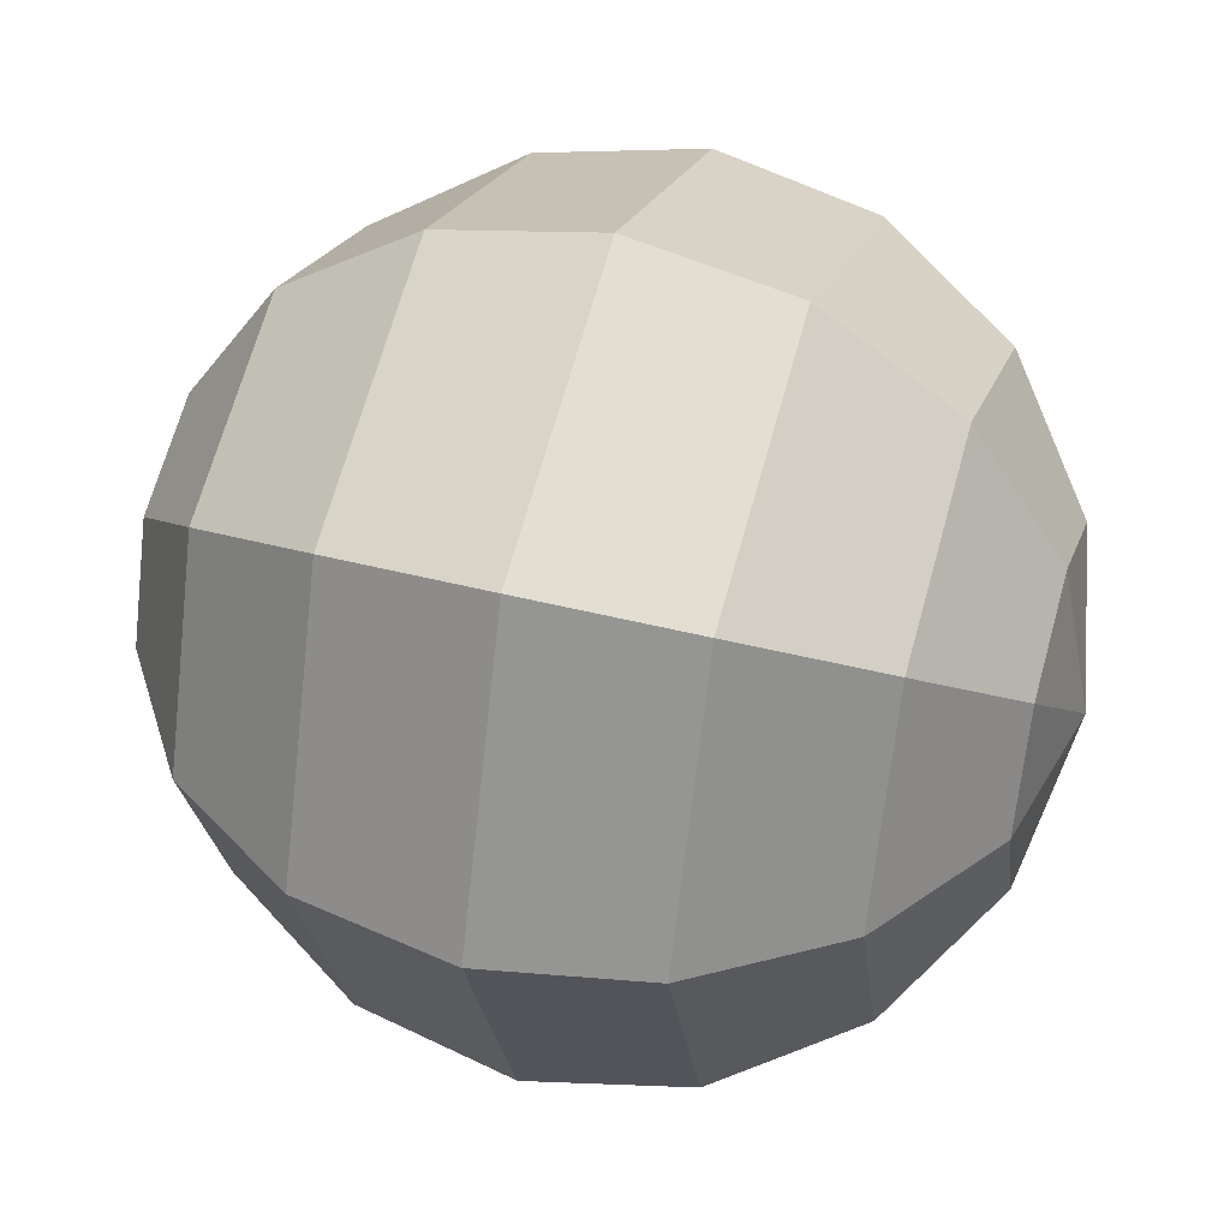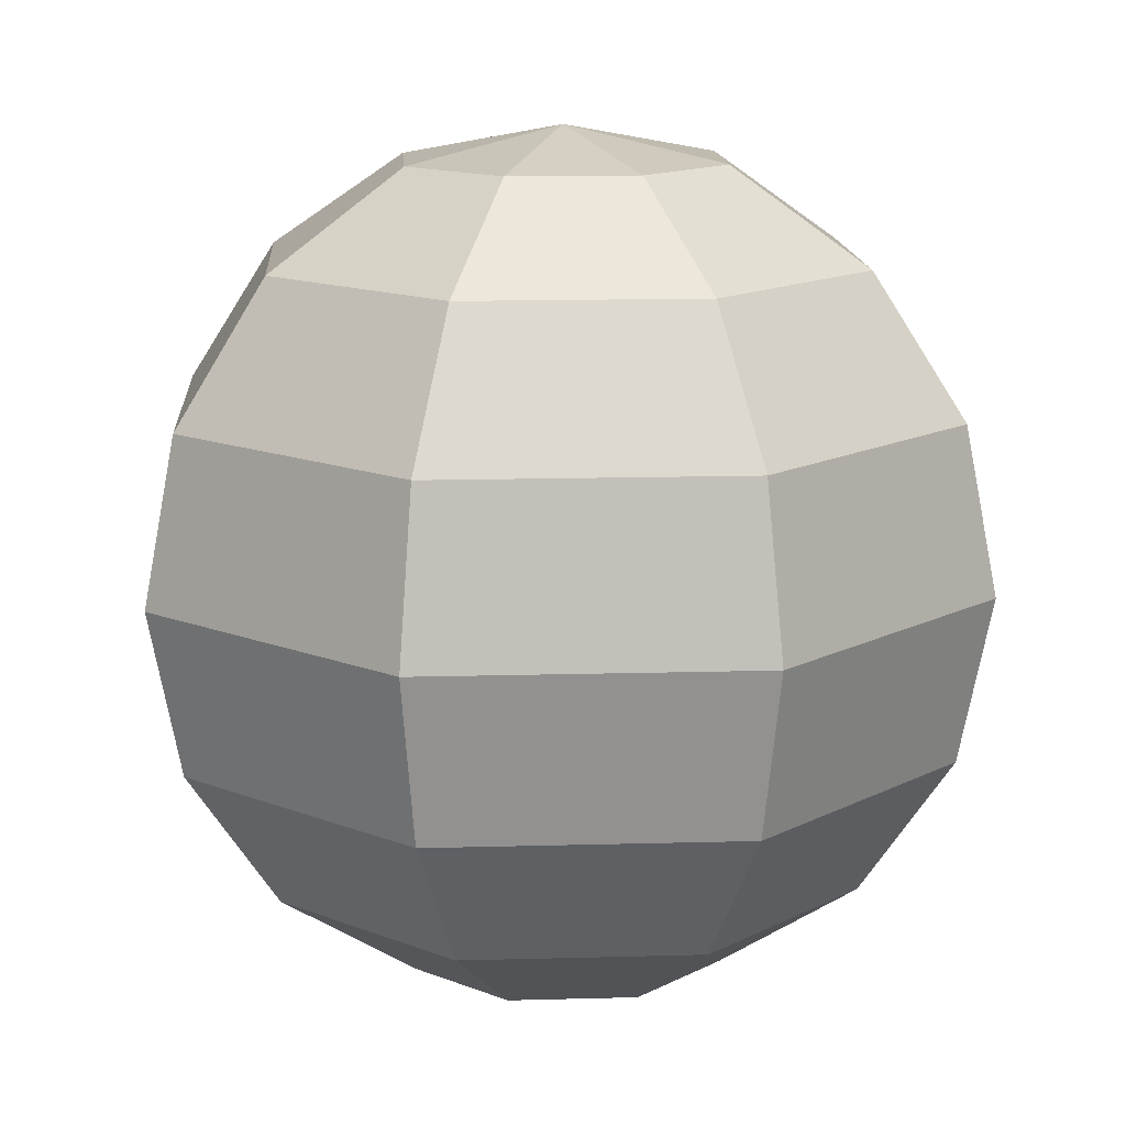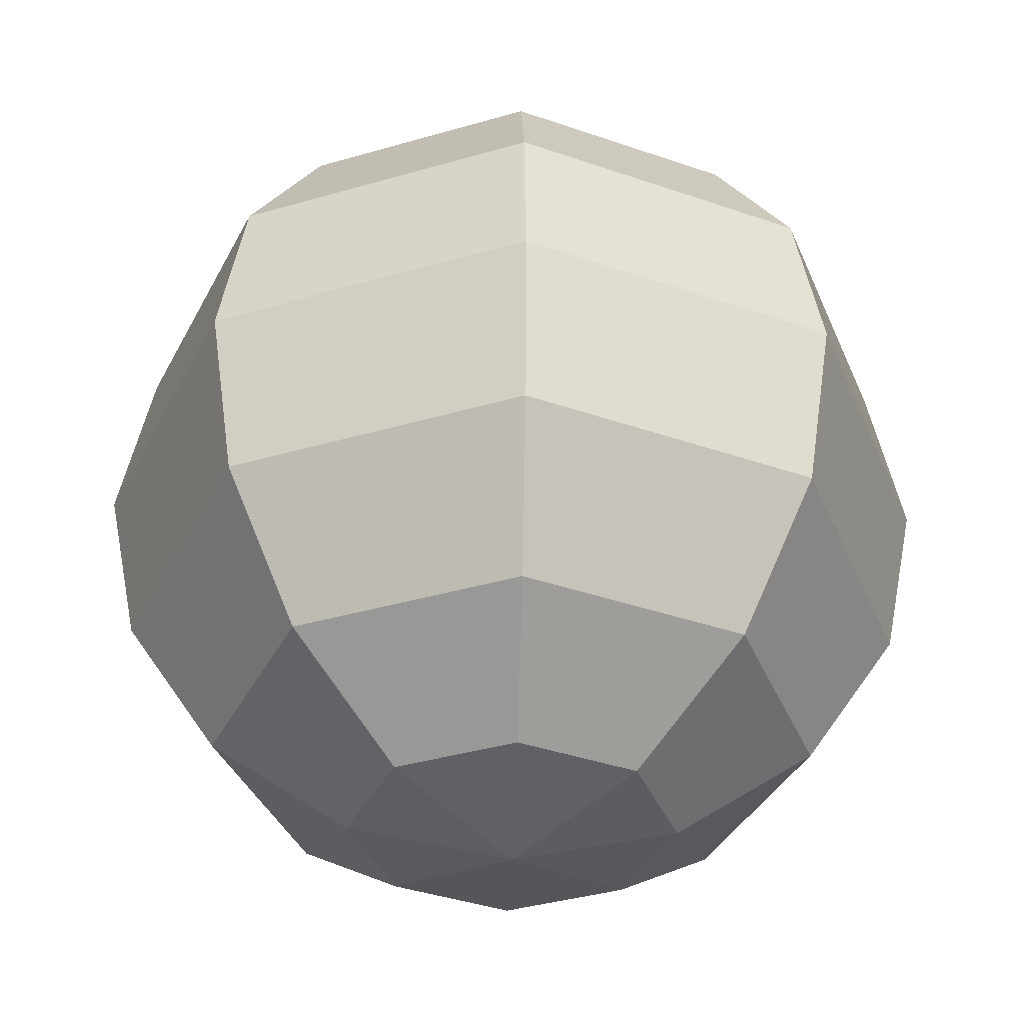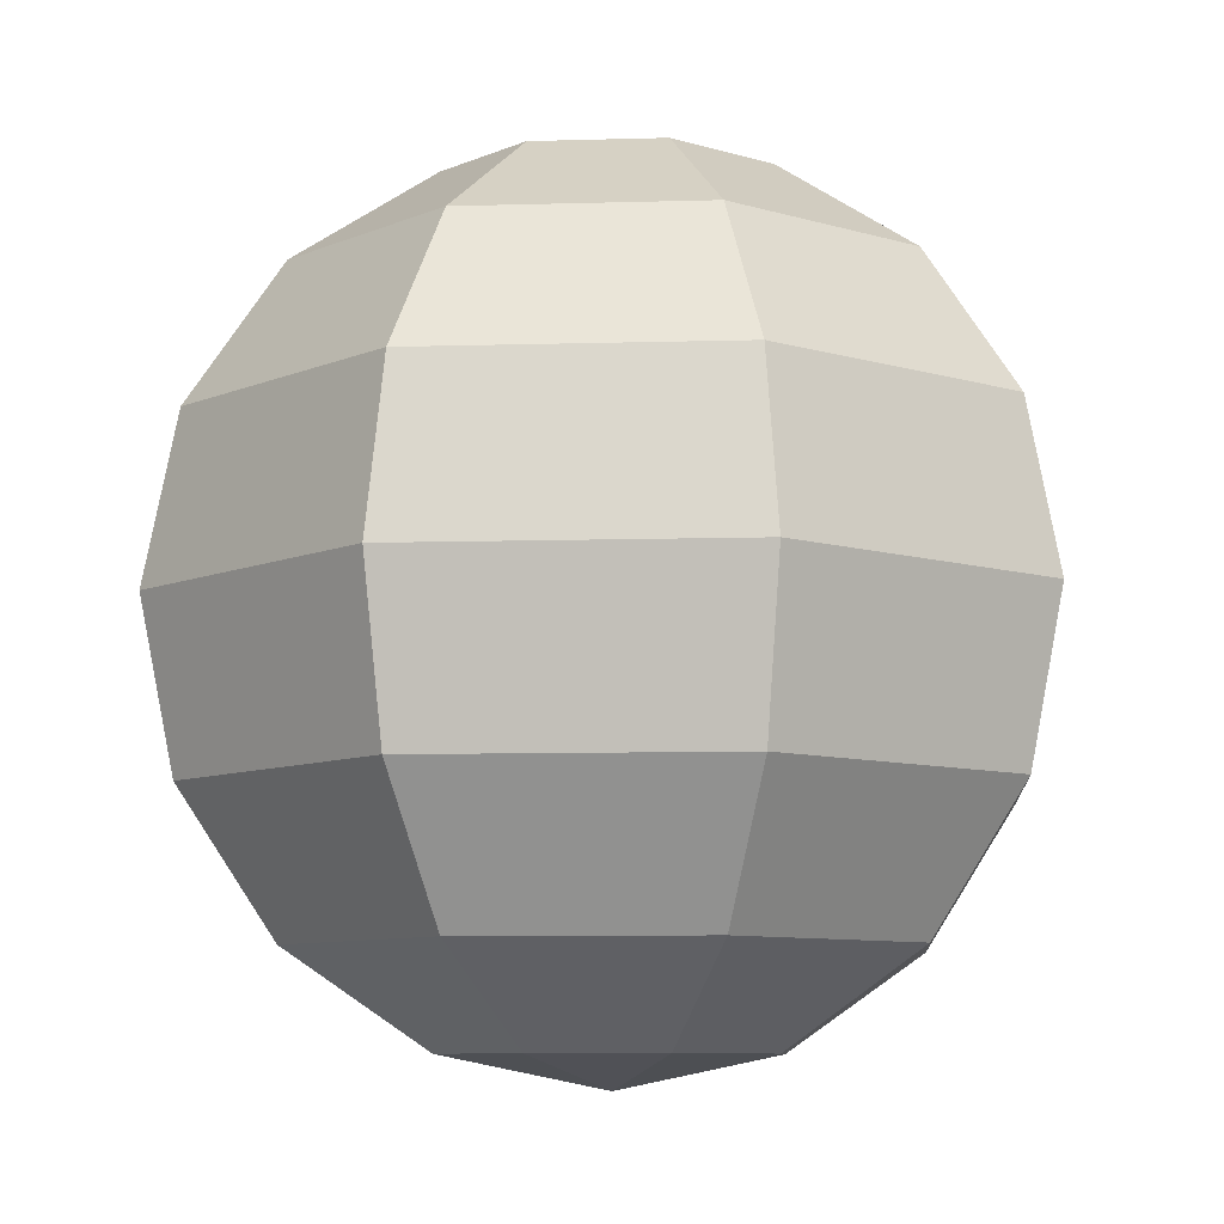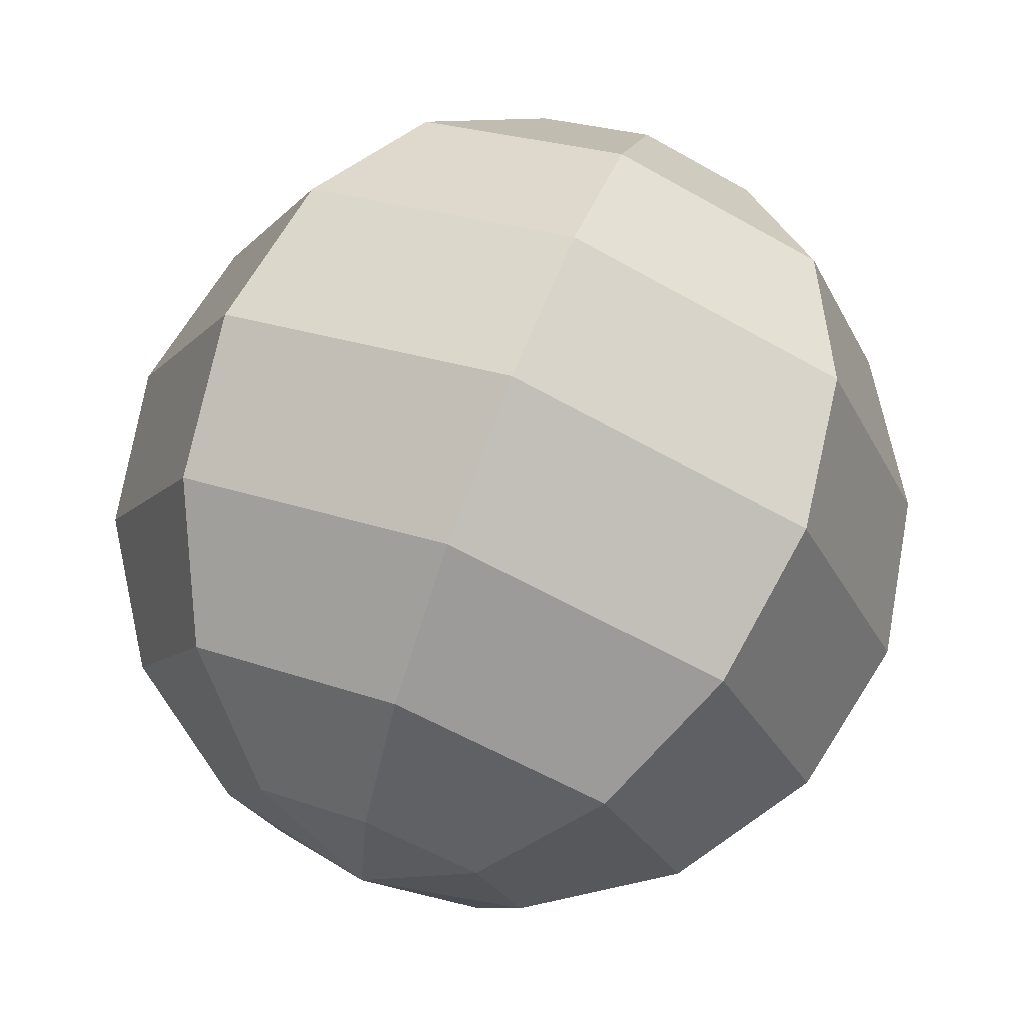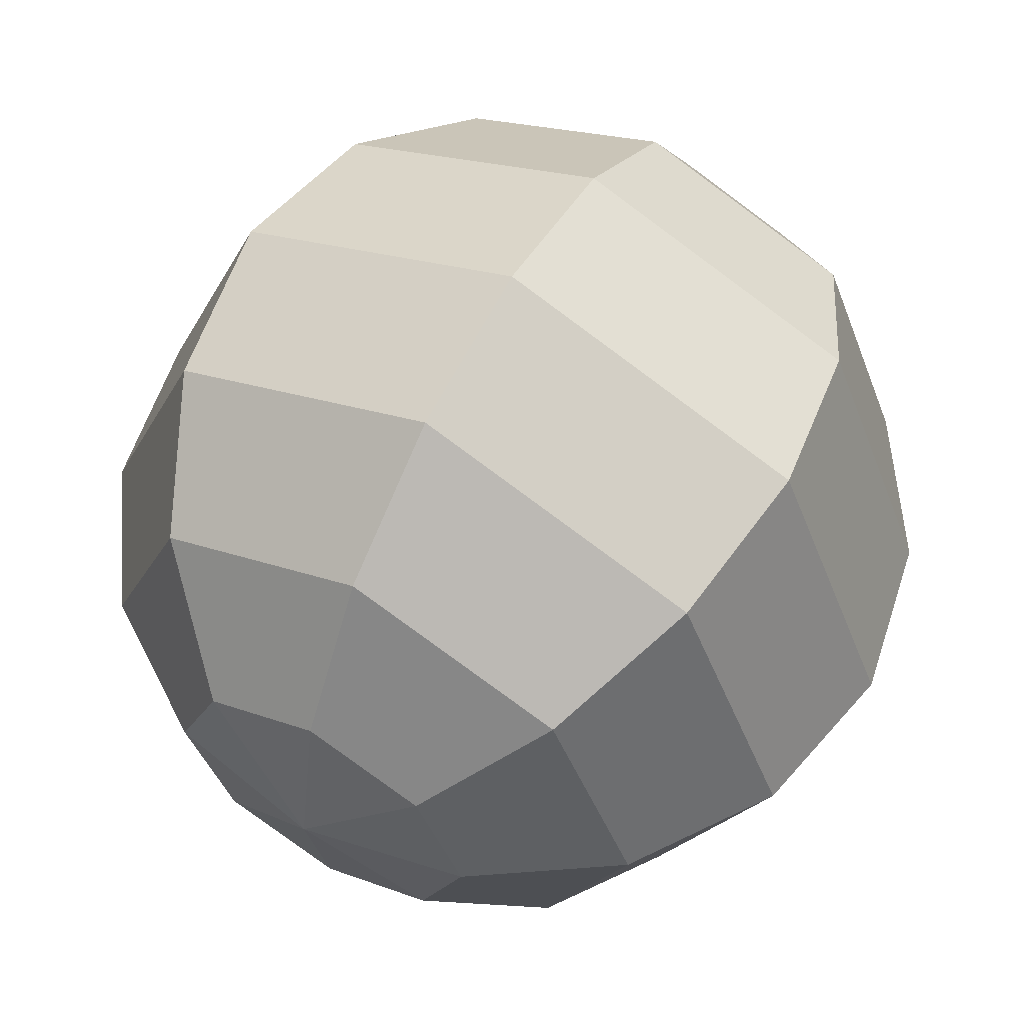
<metadata>
{"format":"obj","ext":"obj","renderer":"f3d","projection":"perspective","resolution":1024,"background":"white","views":[{"elev":44.0,"azim":-73.2,"up":"+Z"},{"elev":13.8,"azim":108.9,"up":"+Y"},{"elev":-37.1,"azim":-136.8,"up":"+Y"},{"elev":-8.2,"azim":27.2,"up":"+Y"},{"elev":72.9,"azim":21.3,"up":"+Z"},{"elev":58.8,"azim":29.3,"up":"+Z"}]}
</metadata>
<code>
o Sphere
v -0.3827 0.9239 0
v -0.7071 0.7071 0
v -0.9239 0.3827 0
v -1 -0 0
v -0.9239 -0.3827 0
v -0.7071 -0.7071 0
v -0.3827 -0.9239 0
v -0 -1 0
v -0.2706 0.9239 -0.2706
v -0.5 0.7071 -0.5
v -0.6533 0.3827 -0.6533
v -0.7071 -0 -0.7071
v -0.6533 -0.3827 -0.6533
v -0.5 -0.7071 -0.5
v -0.2706 -0.9239 -0.2706
v -0 0.9239 -0.3827
v -0 0.7071 -0.7071
v -0 0.3827 -0.9239
v -0 -0 -1
v -0 -0.3827 -0.9239
v -0 -0.7071 -0.7071
v -0 -0.9239 -0.3827
v -0 1 0
v 0.2706 0.9239 -0.2706
v 0.5 0.7071 -0.5
v 0.6533 0.3827 -0.6533
v 0.7071 -0 -0.7071
v 0.6533 -0.3827 -0.6533
v 0.5 -0.7071 -0.5
v 0.2706 -0.9239 -0.2706
v 0.3827 0.9239 -0
v 0.7071 0.7071 -0
v 0.9239 0.3827 -0
v 1 -0 -0
v 0.9239 -0.3827 -0
v 0.7071 -0.7071 -0
v 0.3827 -0.9239 -0
v 0.2706 0.9239 0.2706
v 0.5 0.7071 0.5
v 0.6533 0.3827 0.6533
v 0.7071 -0 0.7071
v 0.6533 -0.3827 0.6533
v 0.5 -0.7071 0.5
v 0.2706 -0.9239 0.2706
v -0 0.9239 0.3827
v -0 0.7071 0.7071
v -0 0.3827 0.9239
v -0 -0 1
v -0 -0.3827 0.9239
v -0 -0.7071 0.7071
v -0 -0.9239 0.3827
v -0.2706 0.9239 0.2706
v -0.5 0.7071 0.5
v -0.6533 0.3827 0.6533
v -0.7071 -0 0.7071
v -0.6533 -0.3827 0.6533
v -0.5 -0.7071 0.5
v -0.2706 -0.9239 0.2706
f 6 14 15
f 5 13 14
f 4 12 13
f 4 3 11
f 3 2 10
f 1 9 10
f 14 21 22
f 13 20 21
f 12 19 20
f 11 18 19
f 10 17 18
f 9 16 17
f 22 21 29
f 20 28 29
f 19 27 28
f 18 26 27
f 18 17 25
f 17 16 24
f 29 36 37
f 28 35 36
f 27 34 35
f 26 33 34
f 25 32 33
f 24 31 32
f 36 43 44
f 35 42 43
f 35 34 41
f 33 40 41
f 33 32 39
f 31 38 39
f 43 50 51
f 42 49 50
f 41 48 49
f 40 47 48
f 40 39 46
f 39 38 45
f 50 57 58
f 49 56 57
f 48 55 56
f 47 54 55
f 47 46 53
f 46 45 52
f 8 7 15
f 1 23 9
f 8 15 22
f 9 23 16
f 8 22 30
f 16 23 24
f 8 30 37
f 24 23 31
f 8 37 44
f 31 23 38
f 8 44 51
f 38 23 45
f 8 51 58
f 45 23 52
f 8 58 7
f 58 57 6
f 57 56 5
f 55 4 5
f 54 3 4
f 53 2 3
f 52 1 2
f 52 23 1
f 7 6 15
f 6 5 14
f 5 4 13
f 12 4 11
f 11 3 10
f 2 1 10
f 15 14 22
f 14 13 21
f 13 12 20
f 12 11 19
f 11 10 18
f 10 9 17
f 30 22 29
f 21 20 29
f 20 19 28
f 19 18 27
f 26 18 25
f 25 17 24
f 30 29 37
f 29 28 36
f 28 27 35
f 27 26 34
f 26 25 33
f 25 24 32
f 37 36 44
f 36 35 43
f 42 35 41
f 34 33 41
f 40 33 39
f 32 31 39
f 44 43 51
f 43 42 50
f 42 41 49
f 41 40 48
f 47 40 46
f 46 39 45
f 51 50 58
f 50 49 57
f 49 48 56
f 48 47 55
f 54 47 53
f 53 46 52
f 7 58 6
f 6 57 5
f 56 55 5
f 55 54 4
f 54 53 3
f 53 52 2

</code>
